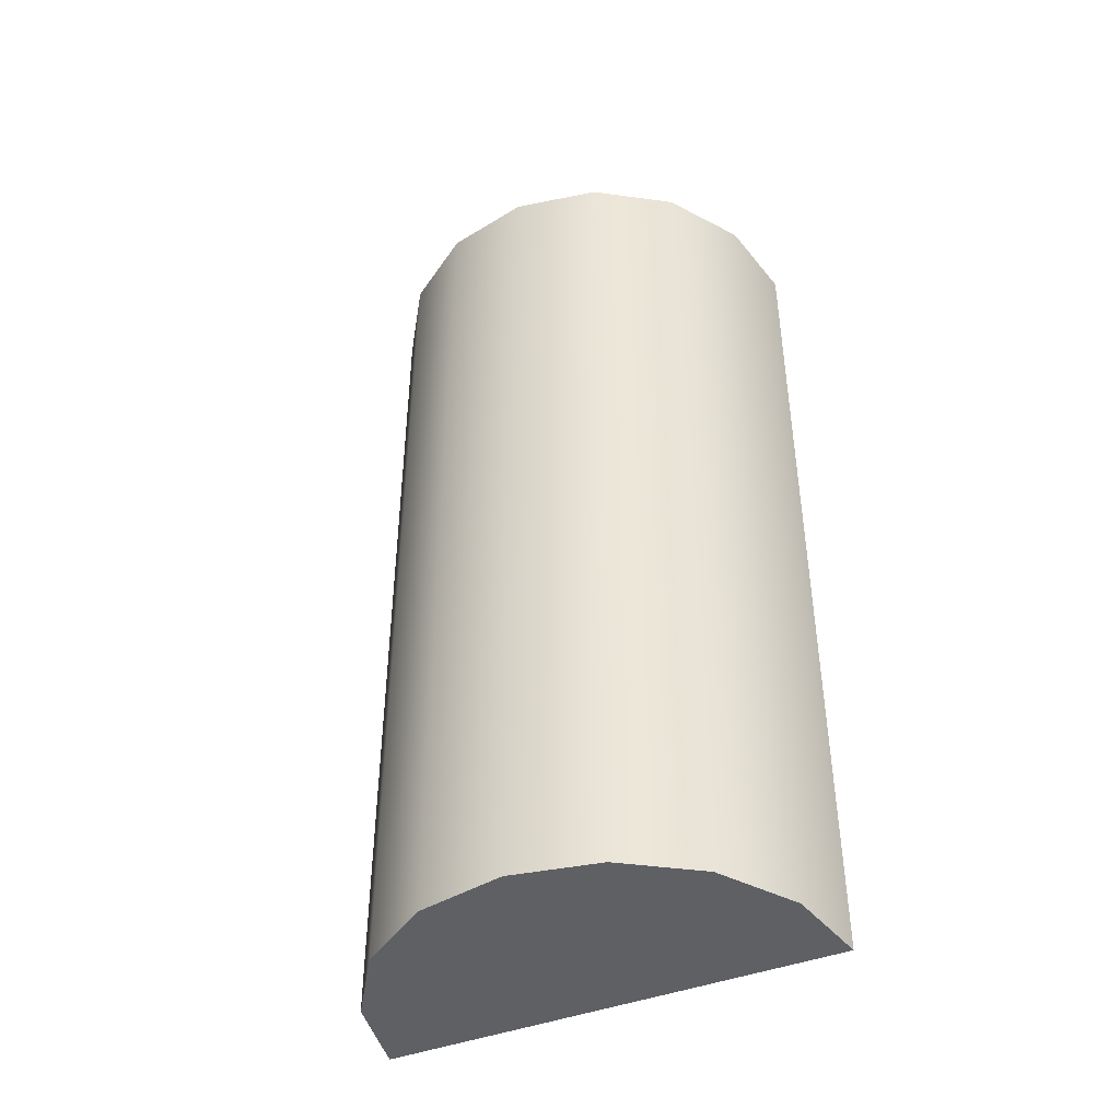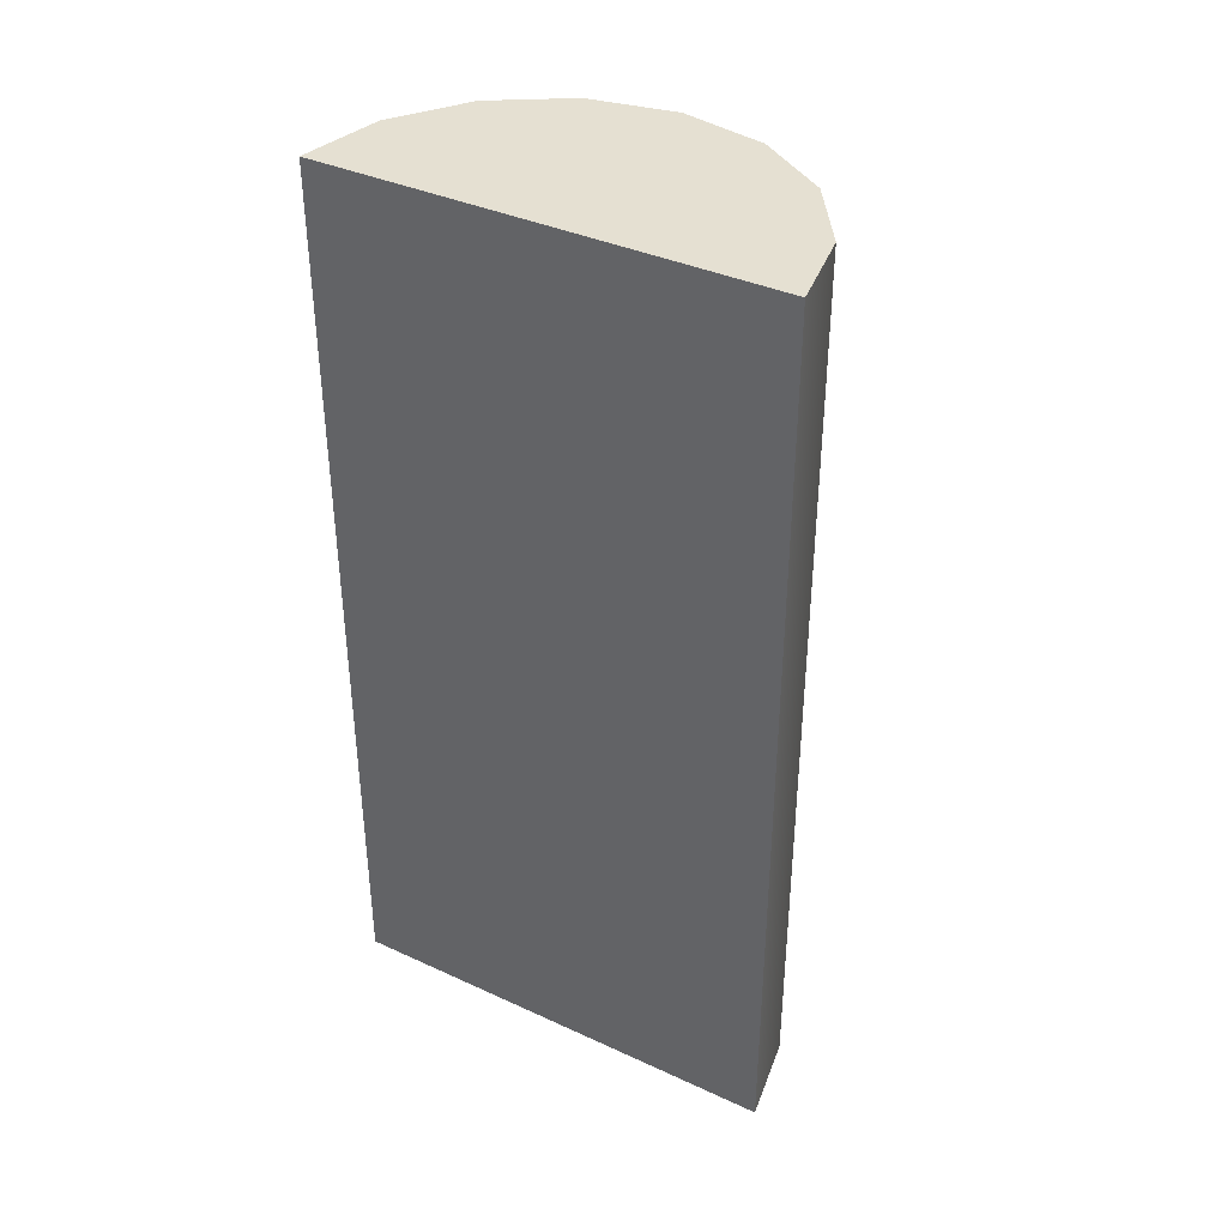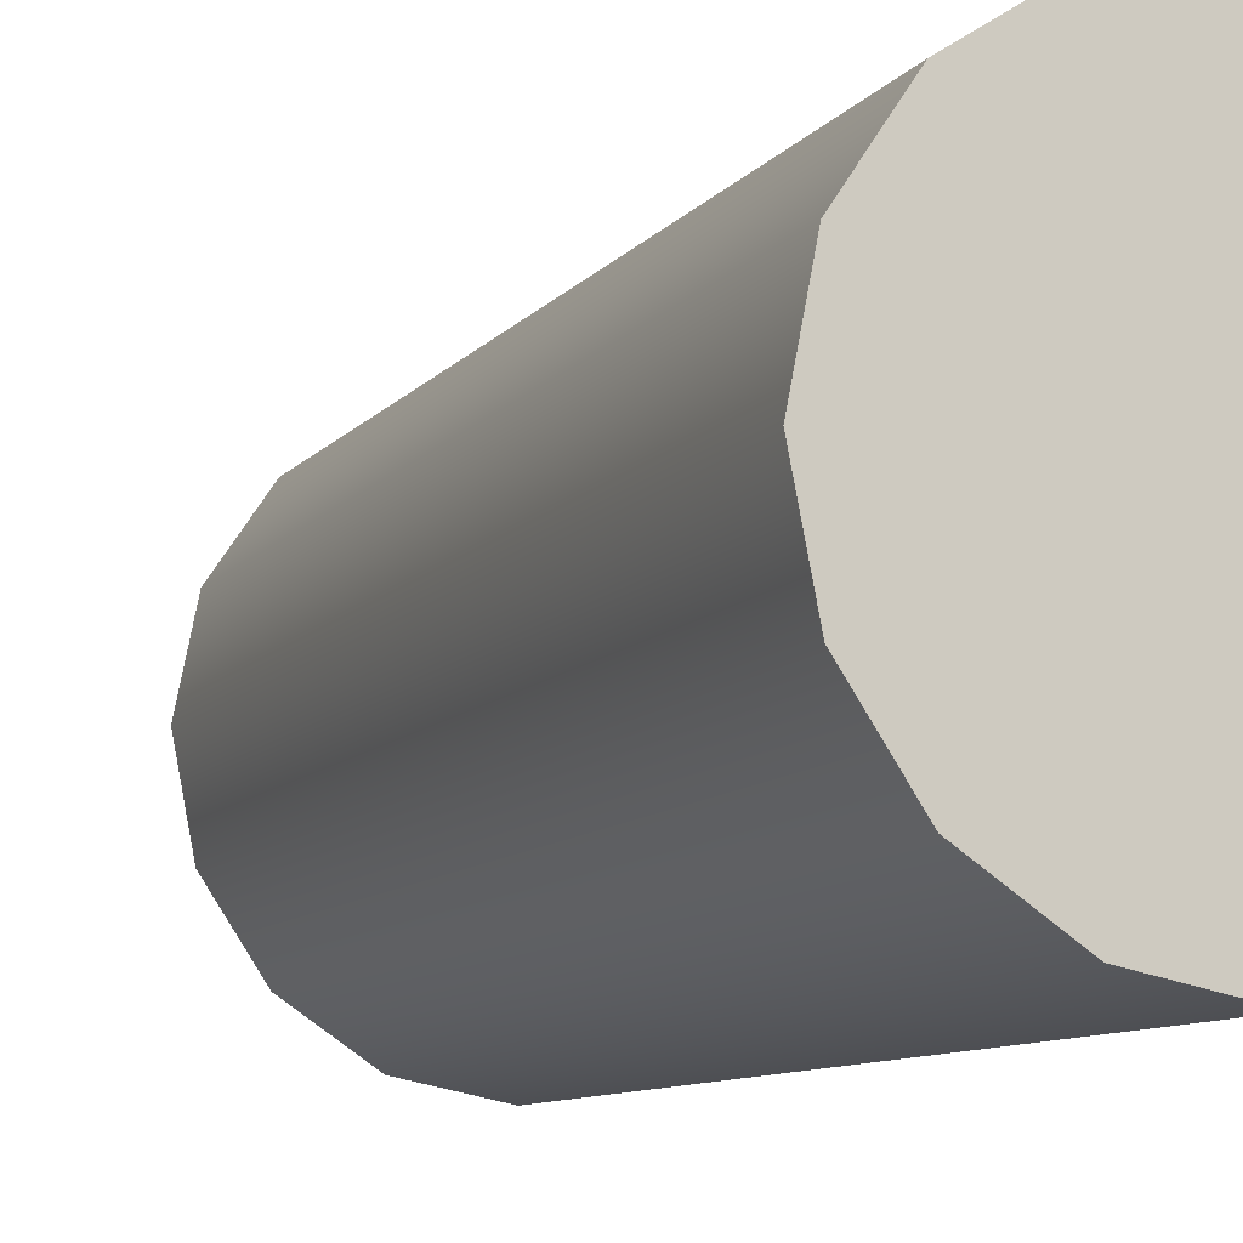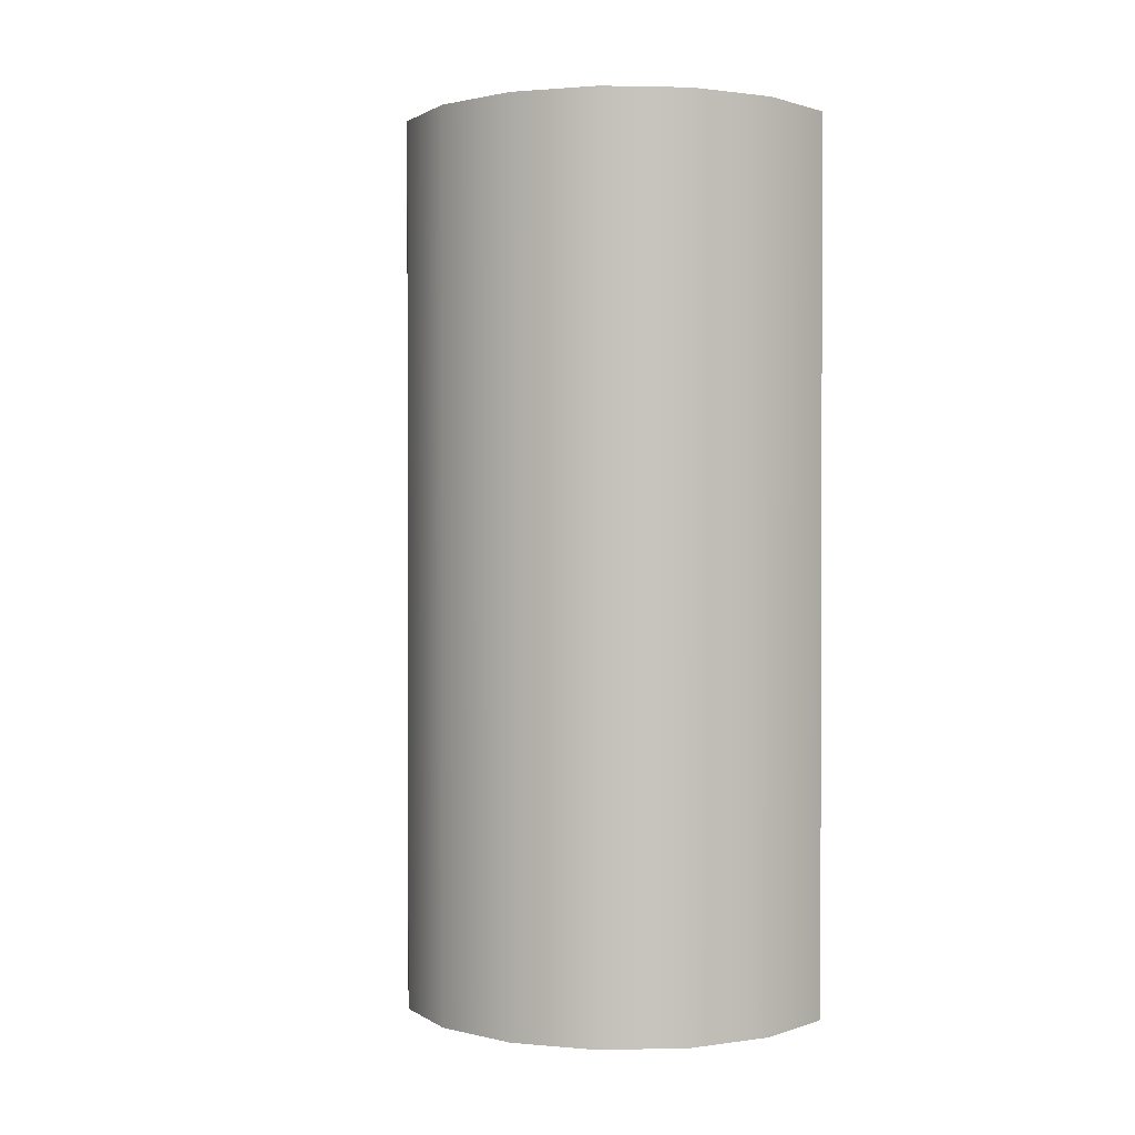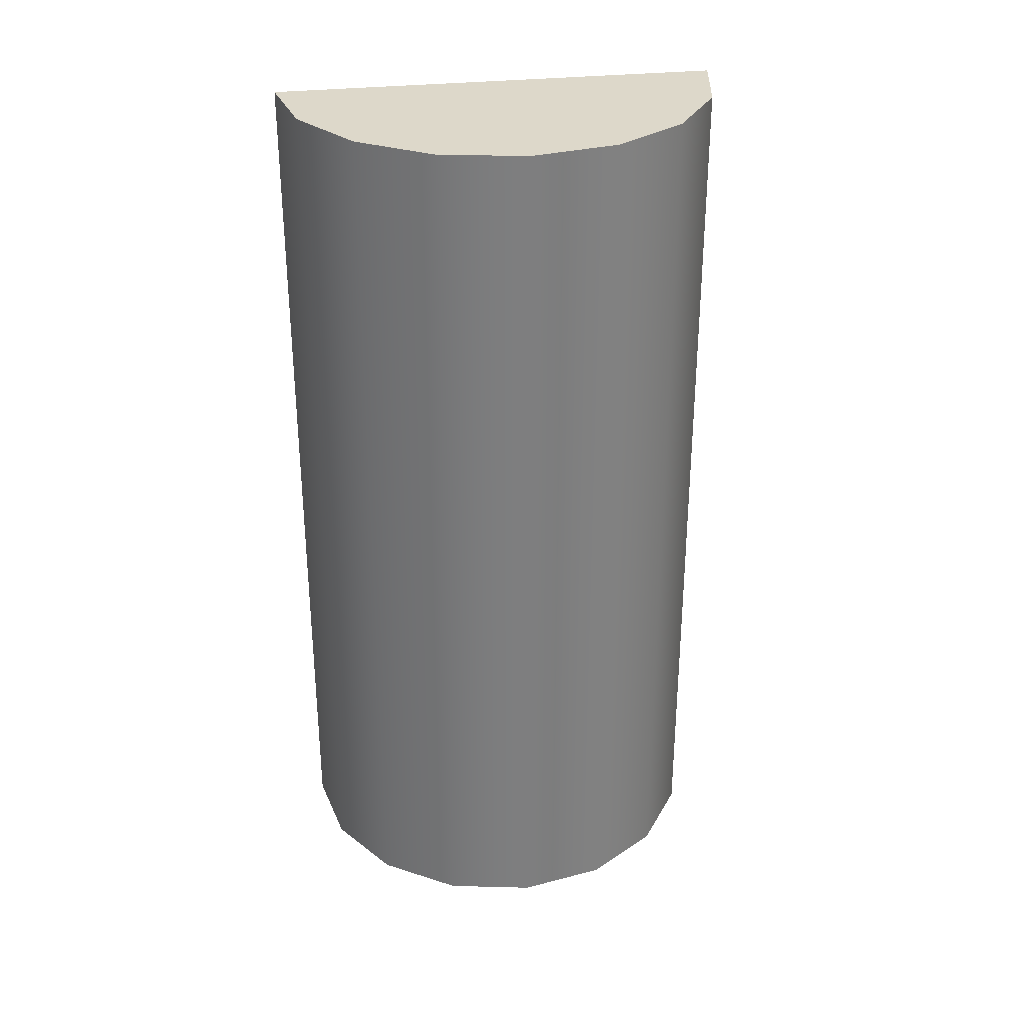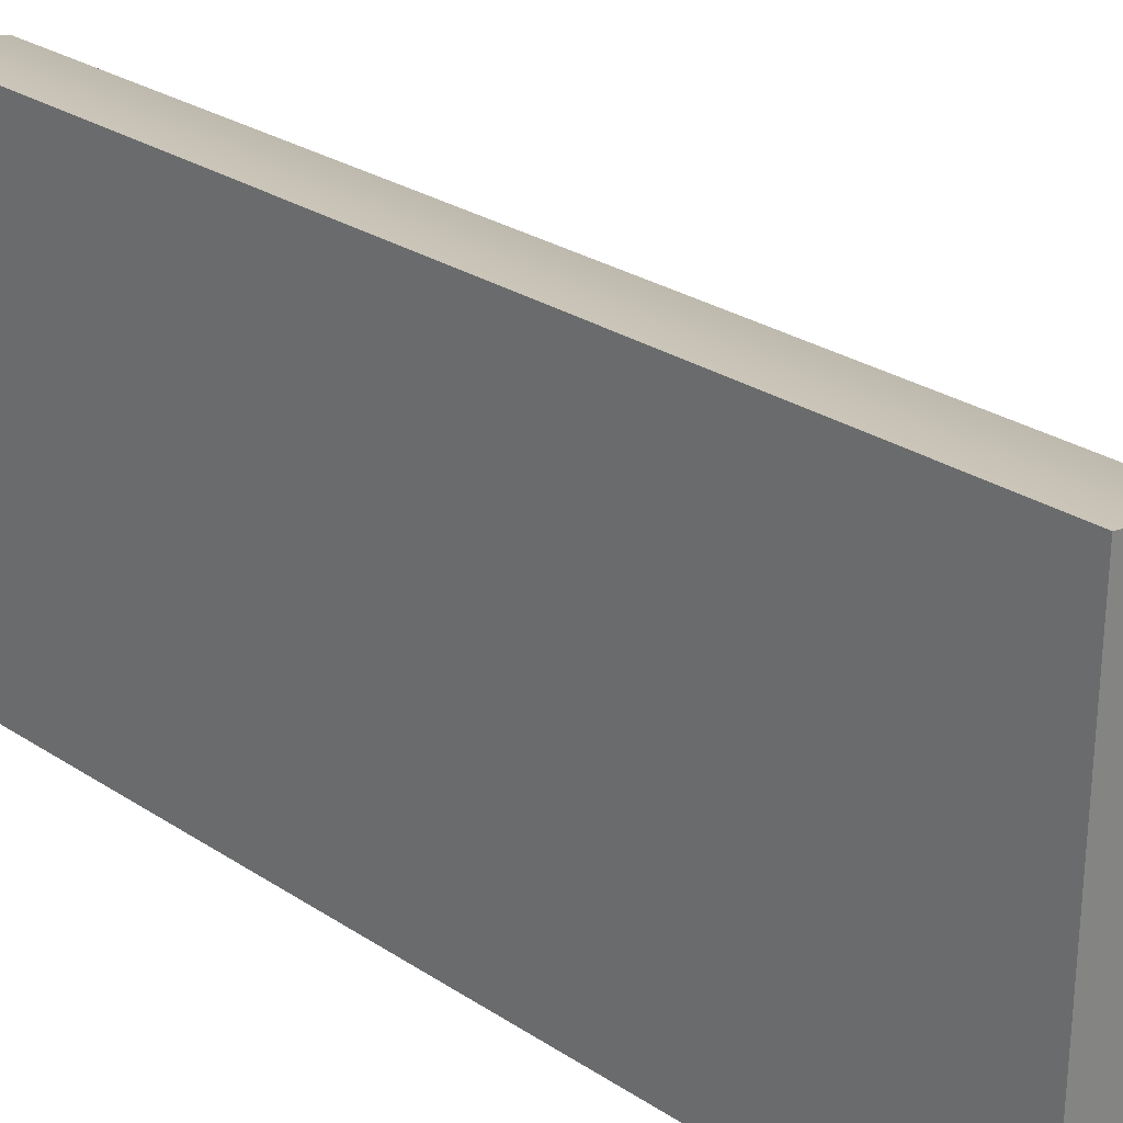
<metadata>
{"format":"obj","ext":"obj","renderer":"f3d","projection":"perspective","resolution":1024,"background":"white","views":[{"elev":-43.2,"azim":114.6,"up":"+Y"},{"elev":37.8,"azim":-59.7,"up":"+Y"},{"elev":-9.7,"azim":158.0,"up":"+Z"},{"elev":1.1,"azim":119.1,"up":"+Y"},{"elev":31.0,"azim":80.8,"up":"+Y"},{"elev":27.9,"azim":-45.3,"up":"+Z"}]}
</metadata>
<code>
v 0.5012 2 0.5
v 0.4631 2 0.6913
v 0.3548 2 0.8536
v 0.1925 2 0.9619
v 0 2 1
v 0 2 0
v 0.1925 2 0.03806
v 0.3548 2 0.1464
v 0.4631 2 0.3087
v 0.5012 0 0.5
v 0.4631 0 0.6913
v 0.3548 0 0.8536
v 0.1925 0 0.9619
v 0 0 1
v 0 0 0
v 0.1925 0 0.03806
v 0.3548 0 0.1464
v 0.4631 0 0.3087
f 1 9 8 7 6 5 4 3 2
f 11 12 13 14 15 16 17 18 10
f 5 15 14
f 6 15 5
f 1 10 18 9
f 2 11 10 1
f 3 12 11 2
f 4 13 12 3
f 5 14 13 4
f 7 16 15 6
f 8 17 16 7
f 9 18 17 8

</code>
